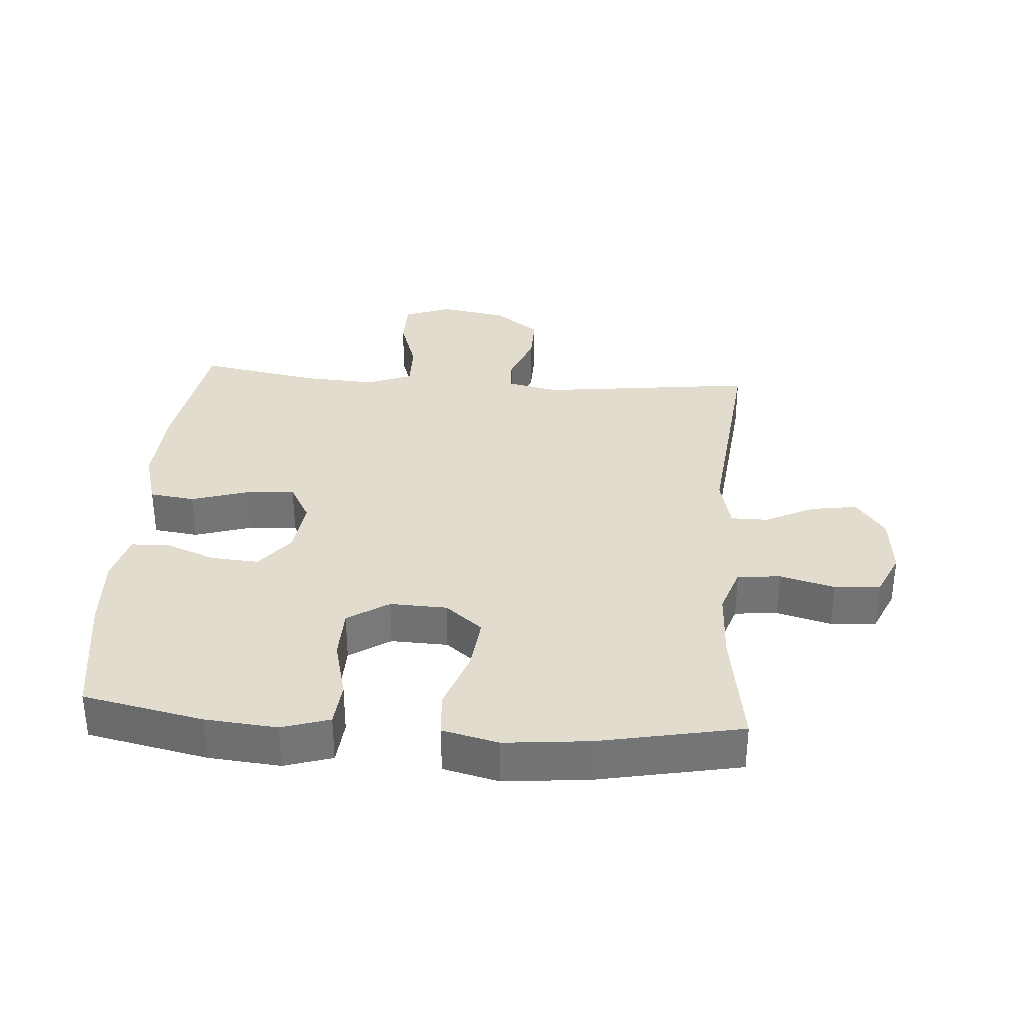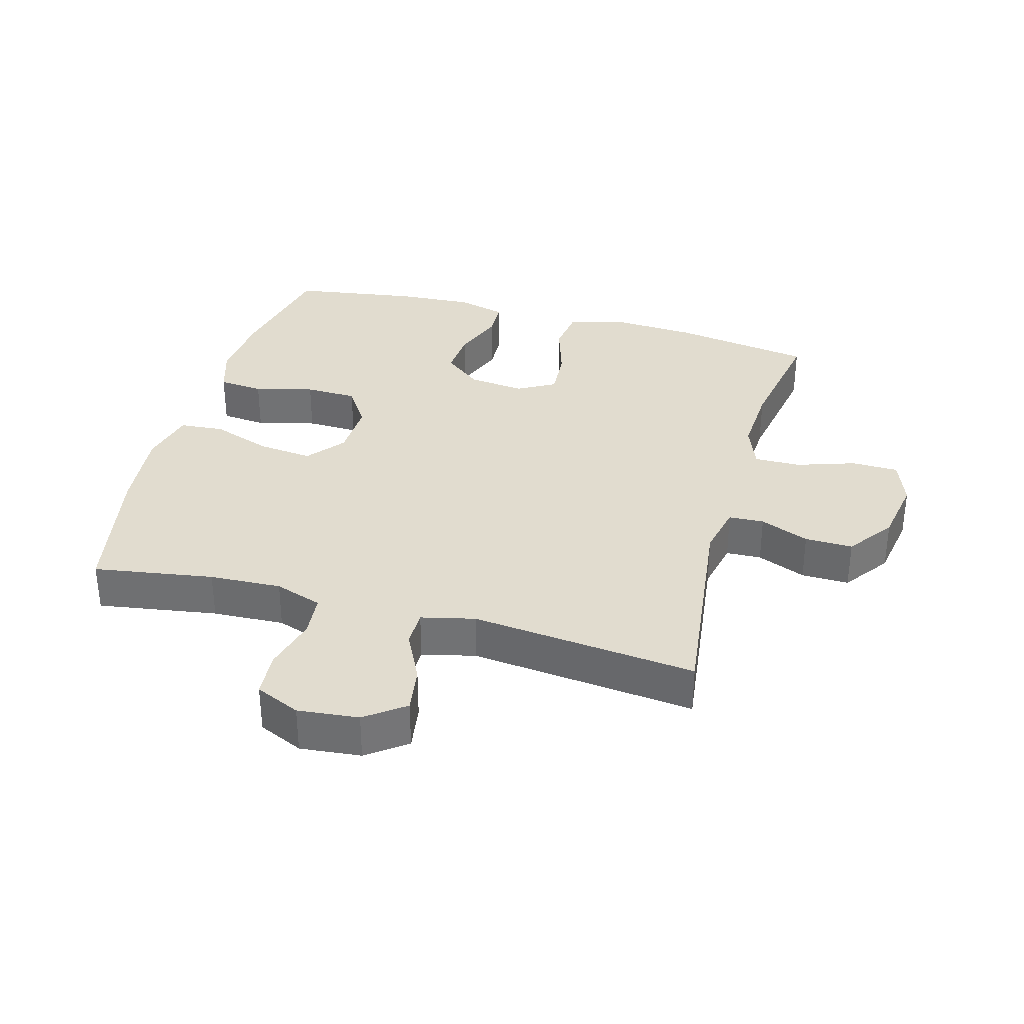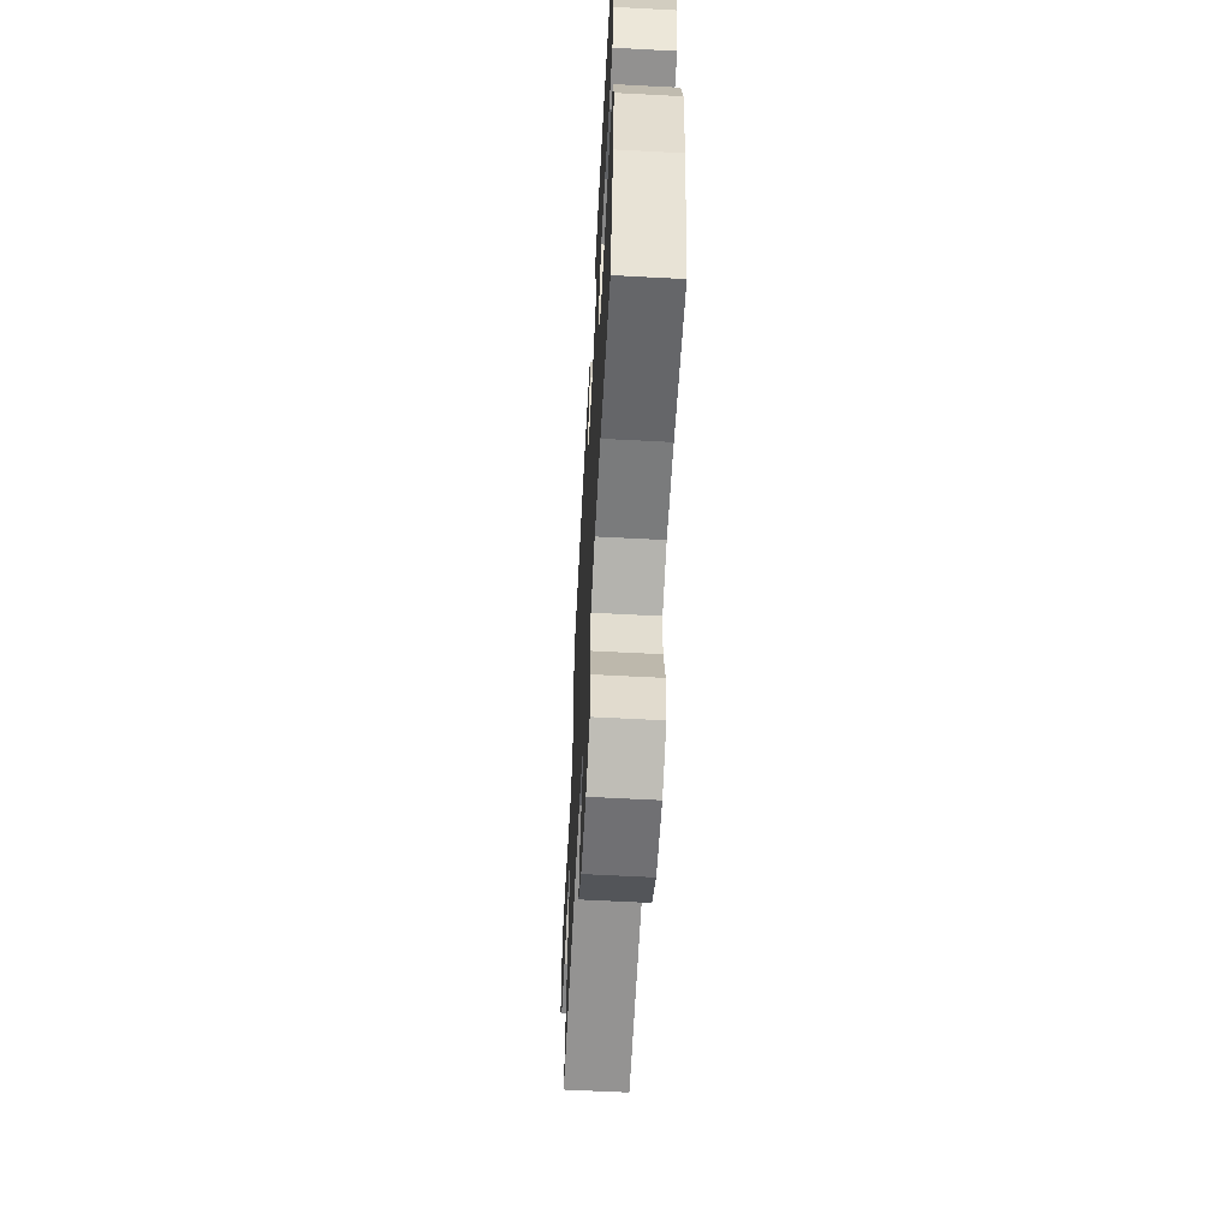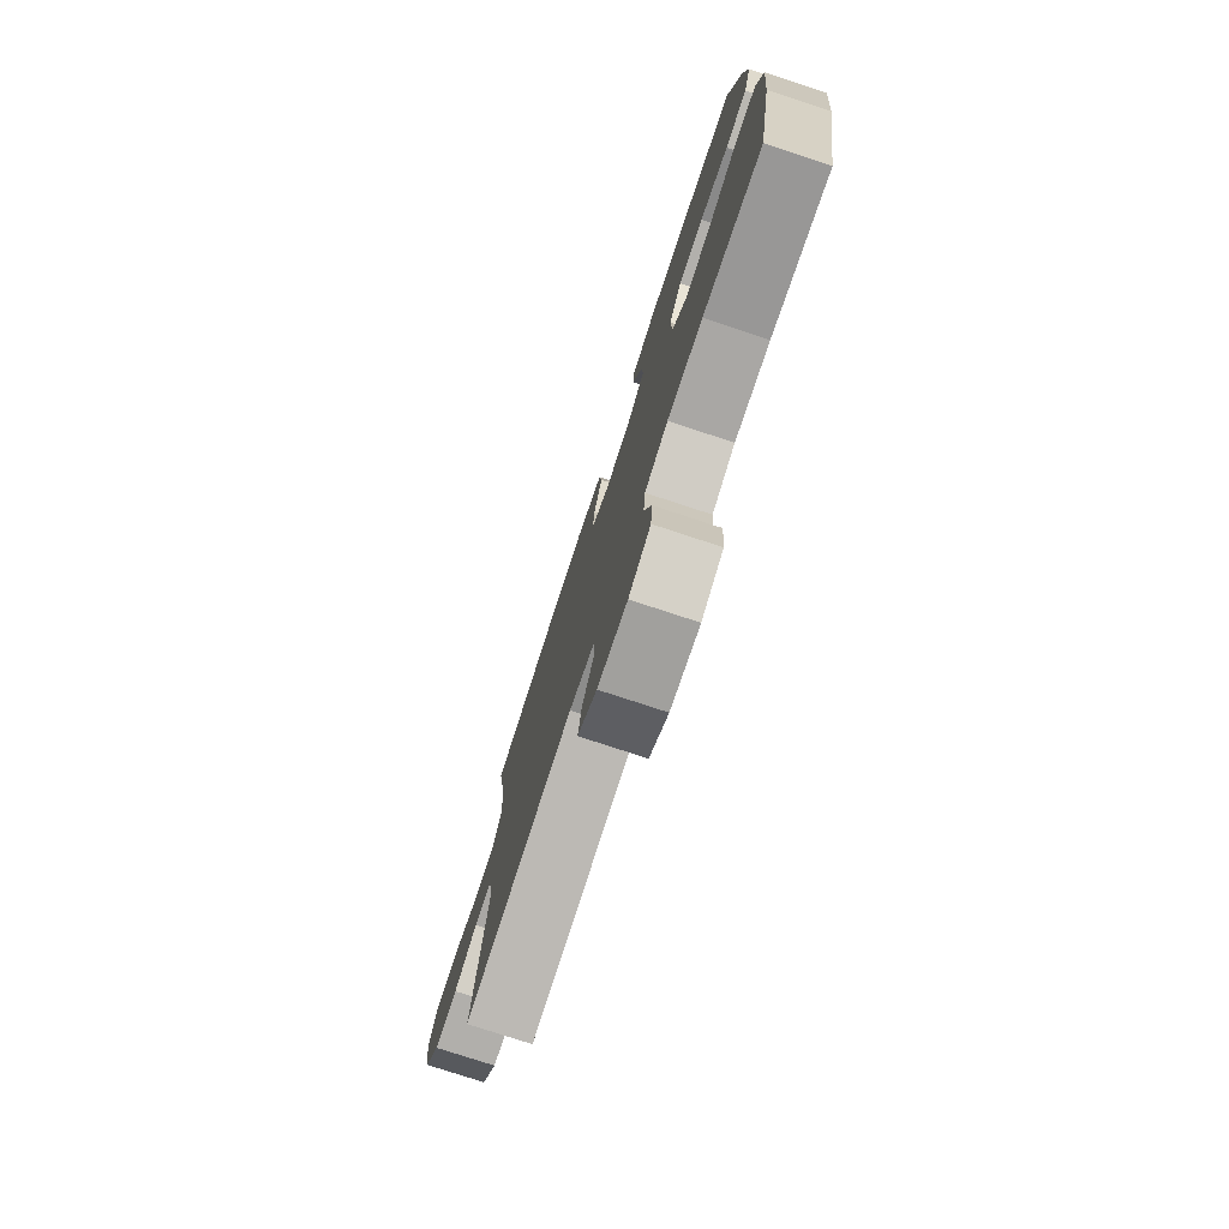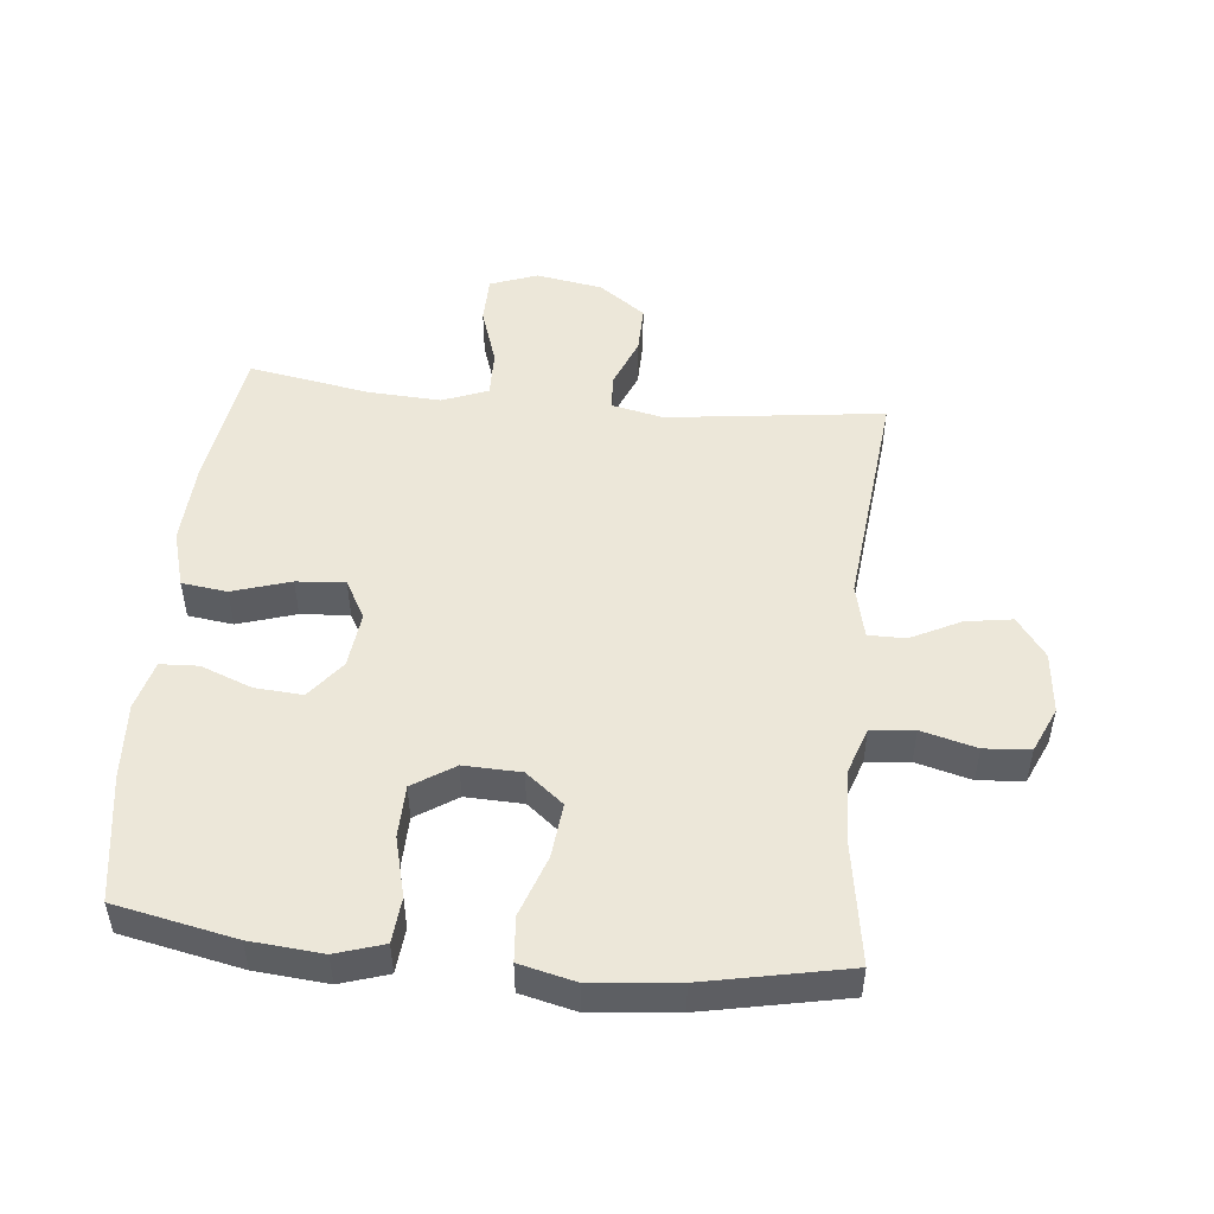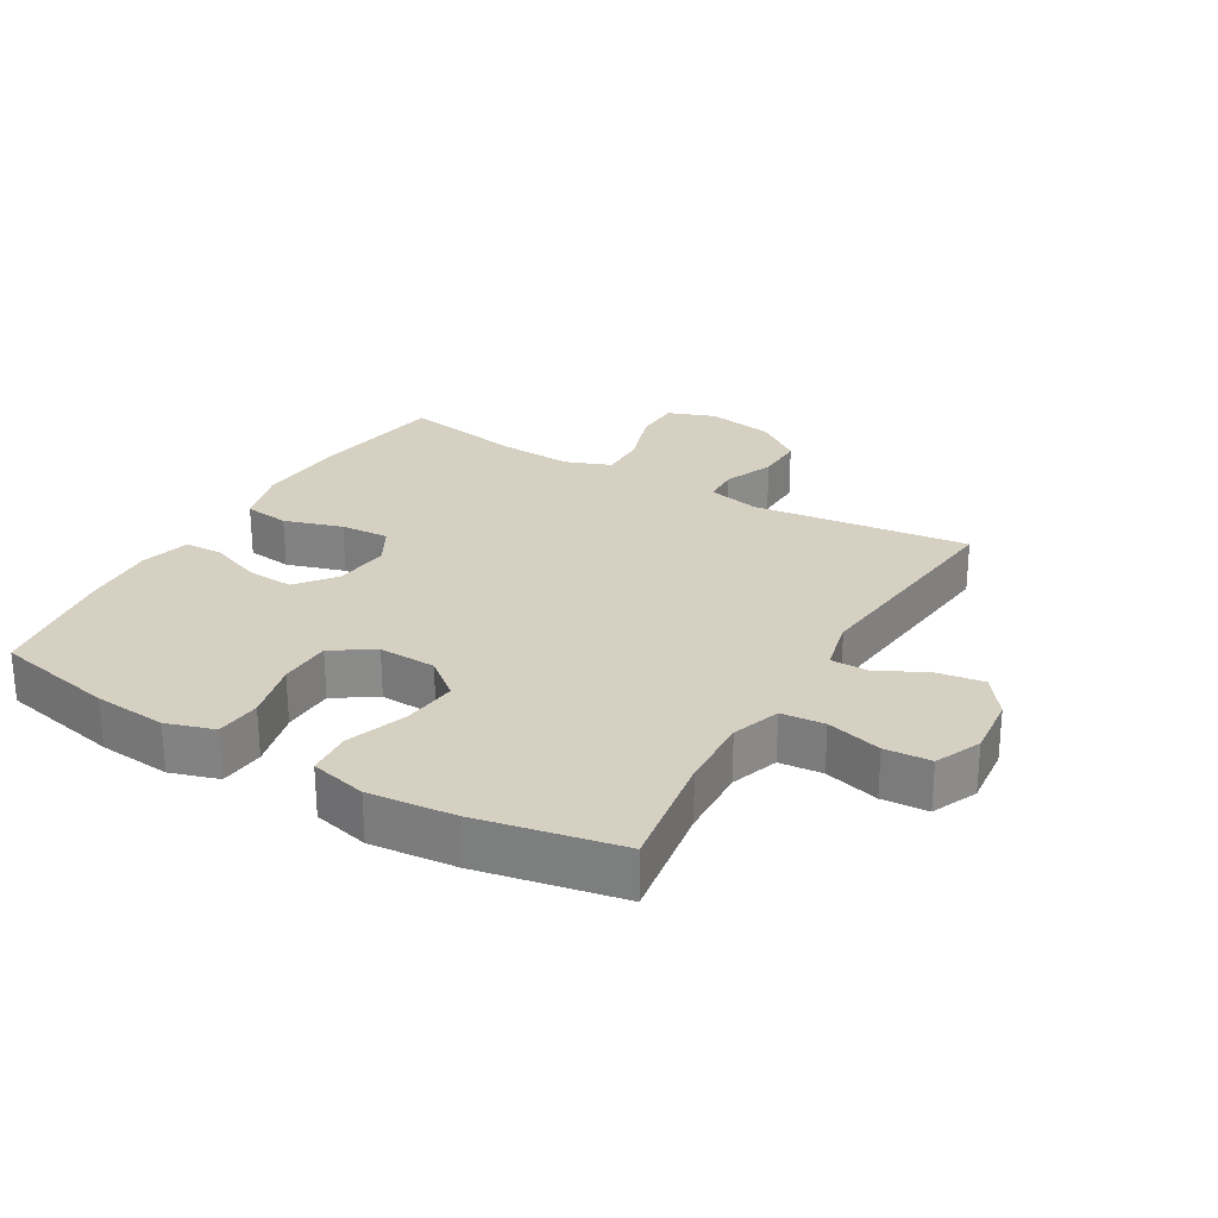
<metadata>
{"format":"obj","ext":"obj","renderer":"f3d","projection":"perspective","resolution":1024,"background":"white","views":[{"elev":34.0,"azim":94.3,"up":"+Y"},{"elev":34.3,"azim":-164.5,"up":"+Y"},{"elev":-60.9,"azim":86.9,"up":"+Z"},{"elev":-77.4,"azim":71.8,"up":"+Z"},{"elev":50.2,"azim":95.7,"up":"+Y"},{"elev":26.5,"azim":120.5,"up":"+Y"}]}
</metadata>
<code>
o path4178
v -0.4406 0.0375 0.3328
v -0.4346 0.0375 0.218
v -0.4625 0.0375 0.1456
v -0.537 0.0375 0.1468
v -0.6305 0.0375 0.178
v -0.7058 0.0375 0.1767
v -0.7334 0.0375 0.1014
v -0.7155 0.0375 -0.005063
v -0.662 0.0375 -0.07878
v -0.5851 0.0375 -0.07749
v -0.5065 0.0375 -0.04528
v -0.4499 0.0375 -0.04788
v -0.432 0.0375 -0.1309
v -0.4744 0.0375 -0.4751
v -0.1128 0.0375 -0.4373
v -0.02676 0.0375 -0.4576
v -0.02673 0.0375 -0.5167
v -0.06617 0.0375 -0.5961
v -0.07757 0.0375 -0.6702
v -0.0148 0.0375 -0.7167
v 0.08288 0.0375 -0.7267
v 0.1548 0.0375 -0.6947
v 0.1602 0.0375 -0.6216
v 0.1371 0.0375 -0.534
v 0.1435 0.0375 -0.4652
v 0.2198 0.0375 -0.4392
v 0.3352 0.0375 -0.4444
v 0.5275 0.0375 -0.4751
v 0.5732 0.0375 -0.2474
v 0.587 0.0375 -0.1109
v 0.5657 0.0375 -0.02125
v 0.4944 0.0375 -0.01547
v 0.398 0.0375 -0.04942
v 0.3113 0.0375 -0.05866
v 0.2632 0.0375 0.000935
v 0.2602 0.0375 0.09233
v 0.3028 0.0375 0.1582
v 0.386 0.0375 0.1602
v 0.4809 0.0375 0.1361
v 0.5529 0.0375 0.1425
v 0.577 0.0375 0.2188
v 0.567 0.0375 0.3343
v 0.5275 0.0375 0.5266
v 0.3254 0.0375 0.5575
v 0.2047 0.0375 0.5646
v 0.1266 0.0375 0.5436
v 0.1238 0.0375 0.4832
v 0.1551 0.0375 0.4018
v 0.1605 0.0375 0.3257
v 0.09971 0.0375 0.2777
v 0.01033 0.0375 0.2674
v -0.0504 0.0375 0.3013
v -0.04514 0.0375 0.3788
v -0.01613 0.0375 0.4713
v -0.02545 0.0375 0.5434
v -0.1156 0.0375 0.5694
v -0.2505 0.0375 0.562
v -0.4744 0.0375 0.5266
v -0.4406 -0.0375 0.3328
v -0.4346 -0.0375 0.218
v -0.4625 -0.0375 0.1456
v -0.537 -0.0375 0.1468
v -0.6305 -0.0375 0.178
v -0.7058 -0.0375 0.1767
v -0.7334 -0.0375 0.1014
v -0.7155 -0.0375 -0.005063
v -0.662 -0.0375 -0.07878
v -0.5851 -0.0375 -0.07749
v -0.5065 -0.0375 -0.04528
v -0.4499 -0.0375 -0.04788
v -0.432 -0.0375 -0.1309
v -0.4744 -0.0375 -0.4751
v -0.1128 -0.0375 -0.4373
v -0.02676 -0.0375 -0.4576
v -0.02673 -0.0375 -0.5167
v -0.06617 -0.0375 -0.5961
v -0.07757 -0.0375 -0.6702
v -0.0148 -0.0375 -0.7167
v 0.08288 -0.0375 -0.7267
v 0.1548 -0.0375 -0.6947
v 0.1602 -0.0375 -0.6216
v 0.1371 -0.0375 -0.534
v 0.1435 -0.0375 -0.4652
v 0.2198 -0.0375 -0.4392
v 0.3352 -0.0375 -0.4444
v 0.5275 -0.0375 -0.4751
v 0.5732 -0.0375 -0.2474
v 0.587 -0.0375 -0.1109
v 0.5657 -0.0375 -0.02125
v 0.4944 -0.0375 -0.01547
v 0.398 -0.0375 -0.04942
v 0.3113 -0.0375 -0.05866
v 0.2632 -0.0375 0.000935
v 0.2602 -0.0375 0.09233
v 0.3028 -0.0375 0.1582
v 0.386 -0.0375 0.1602
v 0.4809 -0.0375 0.1361
v 0.5529 -0.0375 0.1425
v 0.577 -0.0375 0.2188
v 0.567 -0.0375 0.3343
v 0.5275 -0.0375 0.5266
v 0.3254 -0.0375 0.5575
v 0.2047 -0.0375 0.5646
v 0.1266 -0.0375 0.5436
v 0.1238 -0.0375 0.4832
v 0.1551 -0.0375 0.4018
v 0.1605 -0.0375 0.3257
v 0.09971 -0.0375 0.2777
v 0.01033 -0.0375 0.2674
v -0.0504 -0.0375 0.3013
v -0.04514 -0.0375 0.3788
v -0.01613 -0.0375 0.4713
v -0.02545 -0.0375 0.5434
v -0.1156 -0.0375 0.5694
v -0.2505 -0.0375 0.562
v -0.4744 -0.0375 0.5266
v -0.02545 0.0375 0.5434
v -0.02545 0.0375 0.5434
v -0.1156 0.0375 0.5694
v -0.2505 0.0375 0.562
v 0.3254 0.0375 0.5575
v 0.2047 0.0375 0.5646
v 0.1266 0.0375 0.5436
v 0.1266 0.0375 0.5436
v 0.1238 0.0375 0.4832
v -0.01613 0.0375 0.4713
v 0.5275 0.0375 0.5266
v 0.5275 0.0375 0.5266
v -0.4744 0.0375 0.5266
v -0.4744 0.0375 0.5266
v 0.1551 0.0375 0.4018
v -0.04514 0.0375 0.3788
v 0.567 0.0375 0.3343
v -0.4406 0.0375 0.3328
v 0.1605 0.0375 0.3257
v -0.0504 0.0375 0.3013
v -0.0504 0.0375 0.3013
v 0.577 0.0375 0.2188
v -0.4346 0.0375 0.218
v 0.09971 0.0375 0.2777
v 0.01033 0.0375 0.2674
v 0.5529 0.0375 0.1425
v 0.5529 0.0375 0.1425
v -0.4625 0.0375 0.1456
v -0.4625 0.0375 0.1456
v -0.537 0.0375 0.1468
v -0.6305 0.0375 0.178
v -0.7058 0.0375 0.1767
v -0.7058 0.0375 0.1767
v -0.7334 0.0375 0.1014
v 0.4809 0.0375 0.1361
v 0.386 0.0375 0.1602
v 0.3028 0.0375 0.1582
v 0.2602 0.0375 0.09233
v -0.7155 0.0375 -0.005063
v 0.2632 0.0375 0.000935
v 0.3113 0.0375 -0.05866
v -0.662 0.0375 -0.07878
v 0.5657 0.0375 -0.02125
v 0.5657 0.0375 -0.02125
v 0.4944 0.0375 -0.01547
v 0.398 0.0375 -0.04942
v 0.587 0.0375 -0.1109
v -0.5065 0.0375 -0.04528
v -0.4499 0.0375 -0.04788
v -0.4499 0.0375 -0.04788
v -0.5851 0.0375 -0.07749
v -0.432 0.0375 -0.1309
v 0.5732 0.0375 -0.2474
v 0.5275 0.0375 -0.4751
v 0.5275 0.0375 -0.4751
v 0.2198 0.0375 -0.4392
v 0.3352 0.0375 -0.4444
v -0.1128 0.0375 -0.4373
v -0.02676 0.0375 -0.4576
v -0.02676 0.0375 -0.4576
v 0.1435 0.0375 -0.4652
v 0.1435 0.0375 -0.4652
v -0.4744 0.0375 -0.4751
v -0.4744 0.0375 -0.4751
v -0.02673 0.0375 -0.5167
v 0.1371 0.0375 -0.534
v -0.06617 0.0375 -0.5961
v 0.1602 0.0375 -0.6216
v -0.07757 0.0375 -0.6702
v -0.07757 0.0375 -0.6702
v 0.1548 0.0375 -0.6947
v 0.1548 0.0375 -0.6947
v -0.0148 0.0375 -0.7167
v 0.08288 0.0375 -0.7267
v -0.02545 -0.0375 0.5434
v -0.02545 -0.0375 0.5434
v -0.1156 -0.0375 0.5694
v -0.2505 -0.0375 0.562
v 0.3254 -0.0375 0.5575
v 0.2047 -0.0375 0.5646
v 0.1266 -0.0375 0.5436
v 0.1266 -0.0375 0.5436
v 0.1238 -0.0375 0.4832
v -0.01613 -0.0375 0.4713
v 0.5275 -0.0375 0.5266
v 0.5275 -0.0375 0.5266
v -0.4744 -0.0375 0.5266
v -0.4744 -0.0375 0.5266
v 0.1551 -0.0375 0.4018
v -0.04514 -0.0375 0.3788
v 0.567 -0.0375 0.3343
v -0.4406 -0.0375 0.3328
v 0.1605 -0.0375 0.3257
v -0.0504 -0.0375 0.3013
v -0.0504 -0.0375 0.3013
v 0.577 -0.0375 0.2188
v -0.4346 -0.0375 0.218
v 0.09971 -0.0375 0.2777
v 0.01033 -0.0375 0.2674
v 0.5529 -0.0375 0.1425
v 0.5529 -0.0375 0.1425
v -0.4625 -0.0375 0.1456
v -0.4625 -0.0375 0.1456
v -0.537 -0.0375 0.1468
v -0.6305 -0.0375 0.178
v -0.7058 -0.0375 0.1767
v -0.7058 -0.0375 0.1767
v -0.7334 -0.0375 0.1014
v 0.4809 -0.0375 0.1361
v 0.386 -0.0375 0.1602
v 0.3028 -0.0375 0.1582
v 0.2602 -0.0375 0.09233
v -0.7155 -0.0375 -0.005063
v 0.2632 -0.0375 0.000935
v 0.3113 -0.0375 -0.05866
v -0.662 -0.0375 -0.07878
v 0.5657 -0.0375 -0.02125
v 0.5657 -0.0375 -0.02125
v 0.4944 -0.0375 -0.01547
v 0.398 -0.0375 -0.04942
v 0.587 -0.0375 -0.1109
v -0.5065 -0.0375 -0.04528
v -0.4499 -0.0375 -0.04788
v -0.4499 -0.0375 -0.04788
v -0.5851 -0.0375 -0.07749
v -0.432 -0.0375 -0.1309
v 0.5732 -0.0375 -0.2474
v 0.5275 -0.0375 -0.4751
v 0.5275 -0.0375 -0.4751
v 0.2198 -0.0375 -0.4392
v 0.3352 -0.0375 -0.4444
v -0.1128 -0.0375 -0.4373
v -0.02676 -0.0375 -0.4576
v -0.02676 -0.0375 -0.4576
v 0.1435 -0.0375 -0.4652
v 0.1435 -0.0375 -0.4652
v -0.4744 -0.0375 -0.4751
v -0.4744 -0.0375 -0.4751
v -0.02673 -0.0375 -0.5167
v 0.1371 -0.0375 -0.534
v -0.06617 -0.0375 -0.5961
v 0.1602 -0.0375 -0.6216
v -0.07757 -0.0375 -0.6702
v -0.07757 -0.0375 -0.6702
v 0.1548 -0.0375 -0.6947
v 0.1548 -0.0375 -0.6947
v -0.0148 -0.0375 -0.7167
v 0.08288 -0.0375 -0.7267
f 251 230 249
f 242 230 215
f 199 196 197
f 226 225 212
f 205 196 199
f 247 231 246
f 239 218 238
f 238 220 241
f 235 237 233
f 239 215 210
f 249 230 248
f 209 195 205
f 258 257 264
f 243 231 247
f 239 210 218
f 208 194 203
f 248 242 253
f 236 237 235
f 229 221 224
f 206 200 193
f 221 229 220
f 241 220 229
f 248 230 242
f 261 258 264
f 214 227 209
f 228 227 214
f 213 210 208
f 263 264 257
f 257 258 256
f 256 251 255
f 212 225 216
f 195 209 226
f 255 251 249
f 195 226 207
f 251 231 230
f 196 205 195
f 259 263 257
f 195 207 201
f 218 210 213
f 220 238 218
f 257 256 255
f 215 228 214
f 210 206 208
f 193 200 191
f 237 236 243
f 241 229 232
f 236 231 243
f 242 215 239
f 194 206 193
f 207 226 212
f 230 228 215
f 209 227 226
f 243 247 244
f 246 231 251
f 208 206 194
f 224 221 222
f 118 56 114 192
f 56 57 115 114
f 44 45 103 102
f 45 124 198 103
f 46 47 105 104
f 54 55 113 112
f 128 44 102 202
f 57 130 204 115
f 47 48 106 105
f 53 54 112 111
f 42 43 101 100
f 58 1 59 116
f 48 49 107 106
f 137 53 111 211
f 41 42 100 99
f 1 2 60 59
f 49 50 108 107
f 51 52 110 109
f 50 51 109 108
f 143 41 99 217
f 2 145 219 60
f 4 5 63 62
f 5 149 223 63
f 6 7 65 64
f 39 40 98 97
f 38 39 97 96
f 37 38 96 95
f 36 37 95 94
f 3 4 62 61
f 7 8 66 65
f 35 36 94 93
f 34 35 93 92
f 8 9 67 66
f 160 32 90 234
f 32 33 91 90
f 30 31 89 88
f 11 166 240 69
f 10 11 69 68
f 9 10 68 67
f 12 13 71 70
f 33 34 92 91
f 29 30 88 87
f 171 29 87 245
f 26 27 85 84
f 15 176 250 73
f 178 26 84 252
f 180 15 73 254
f 13 14 72 71
f 16 17 75 74
f 27 28 86 85
f 24 25 83 82
f 17 18 76 75
f 23 24 82 81
f 18 186 260 76
f 188 23 81 262
f 19 20 78 77
f 21 22 80 79
f 20 21 79 78
f 177 175 156
f 168 141 156
f 125 123 122
f 152 138 151
f 131 125 122
f 173 172 157
f 165 164 144
f 164 167 146
f 161 159 163
f 165 136 141
f 175 174 156
f 135 131 121
f 184 190 183
f 169 173 157
f 165 144 136
f 134 129 120
f 174 179 168
f 162 161 163
f 155 150 147
f 132 119 126
f 147 146 155
f 167 155 146
f 174 168 156
f 187 190 184
f 140 135 153
f 154 140 153
f 139 134 136
f 189 183 190
f 183 182 184
f 182 181 177
f 138 142 151
f 121 152 135
f 181 175 177
f 121 133 152
f 177 156 157
f 122 121 131
f 185 183 189
f 121 127 133
f 144 139 136
f 146 144 164
f 183 181 182
f 141 140 154
f 136 134 132
f 119 117 126
f 163 169 162
f 167 158 155
f 162 169 157
f 168 165 141
f 120 119 132
f 133 138 152
f 156 141 154
f 135 152 153
f 169 170 173
f 172 177 157
f 134 120 132
f 150 148 147

</code>
